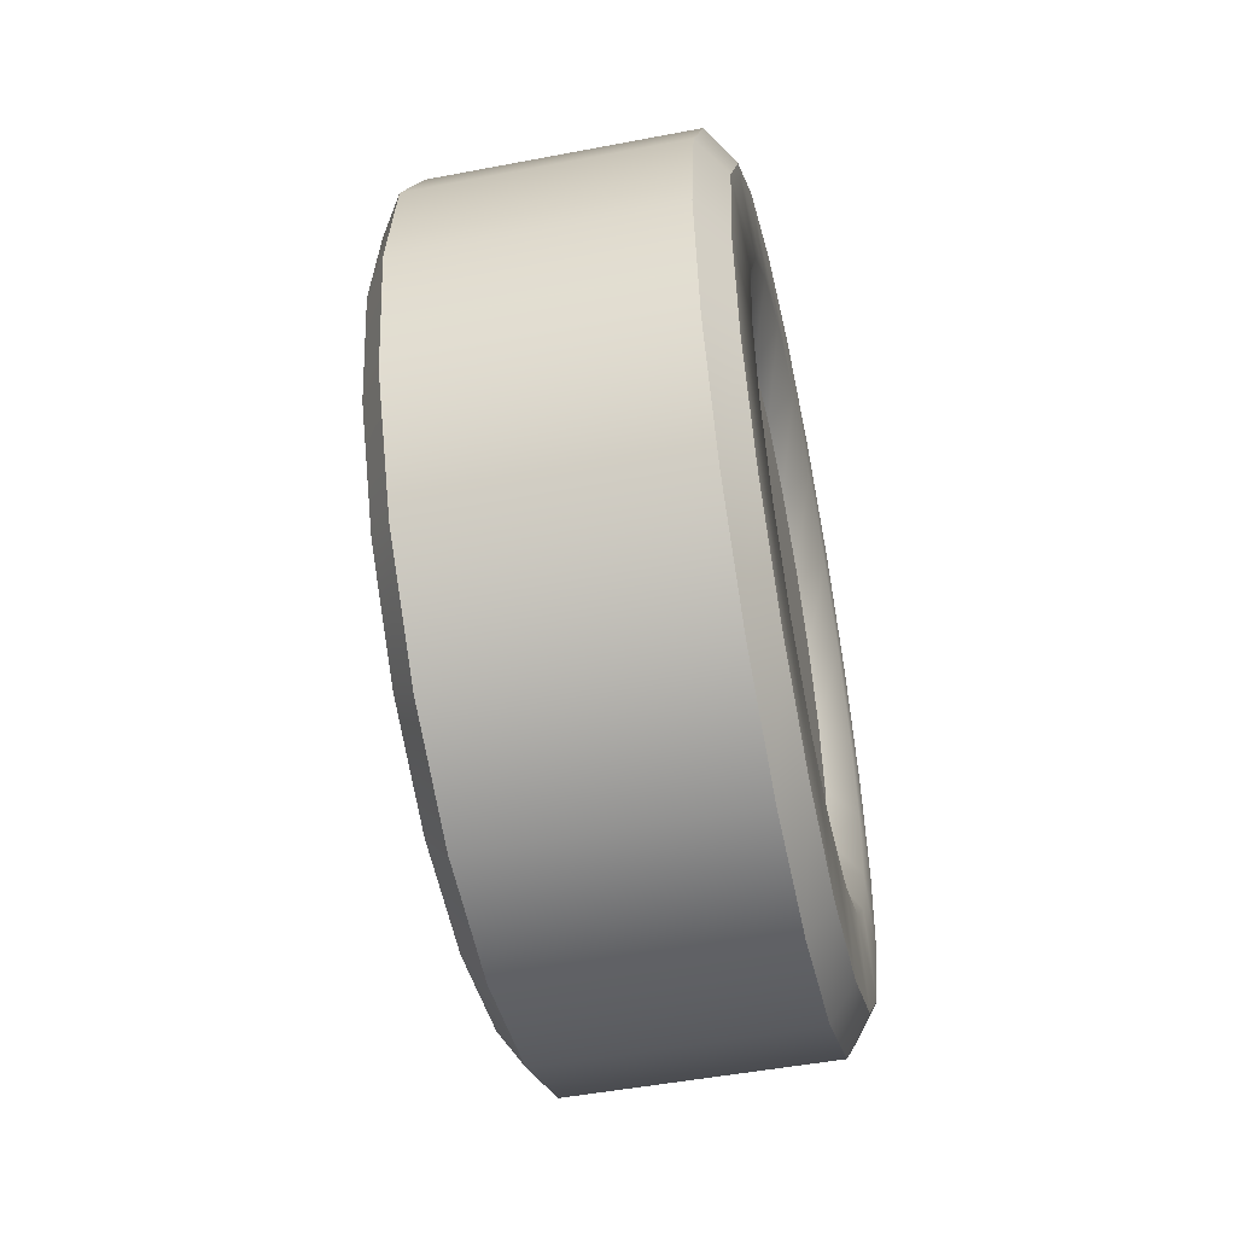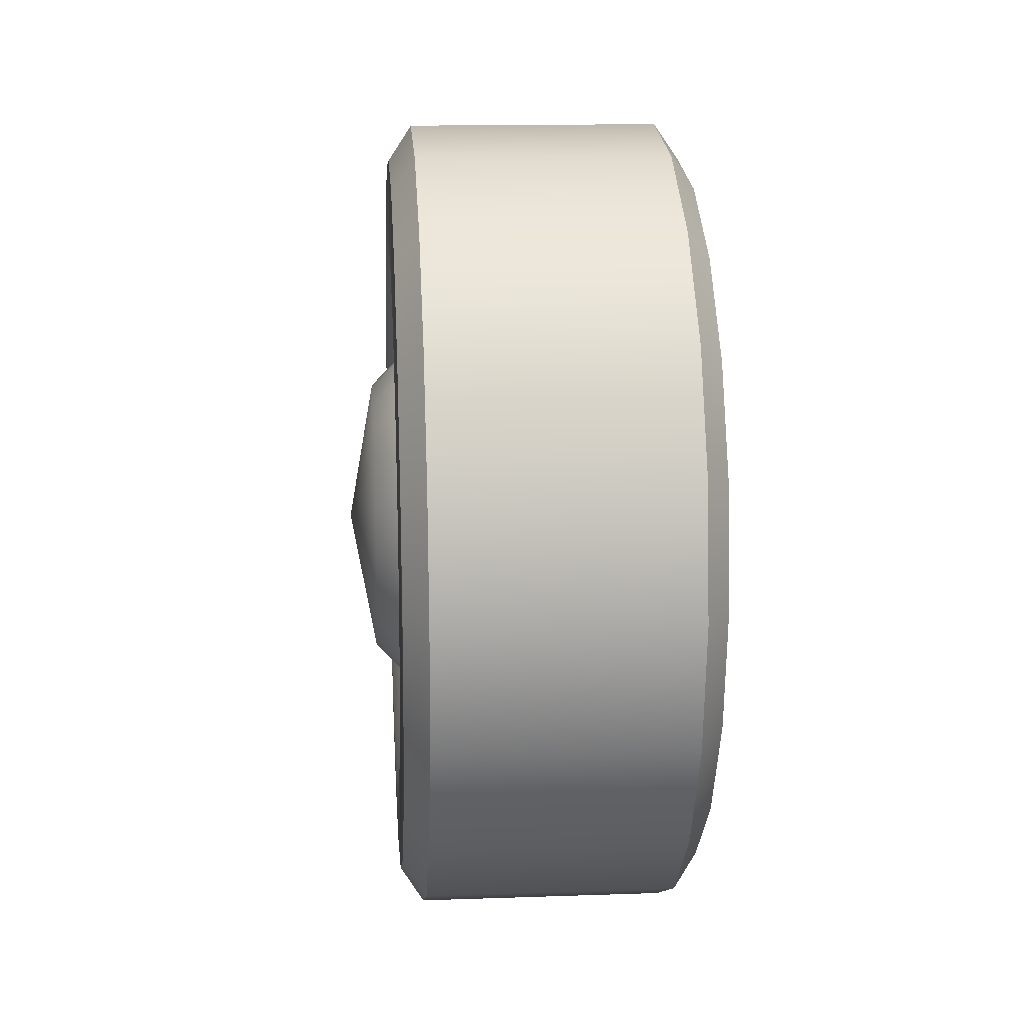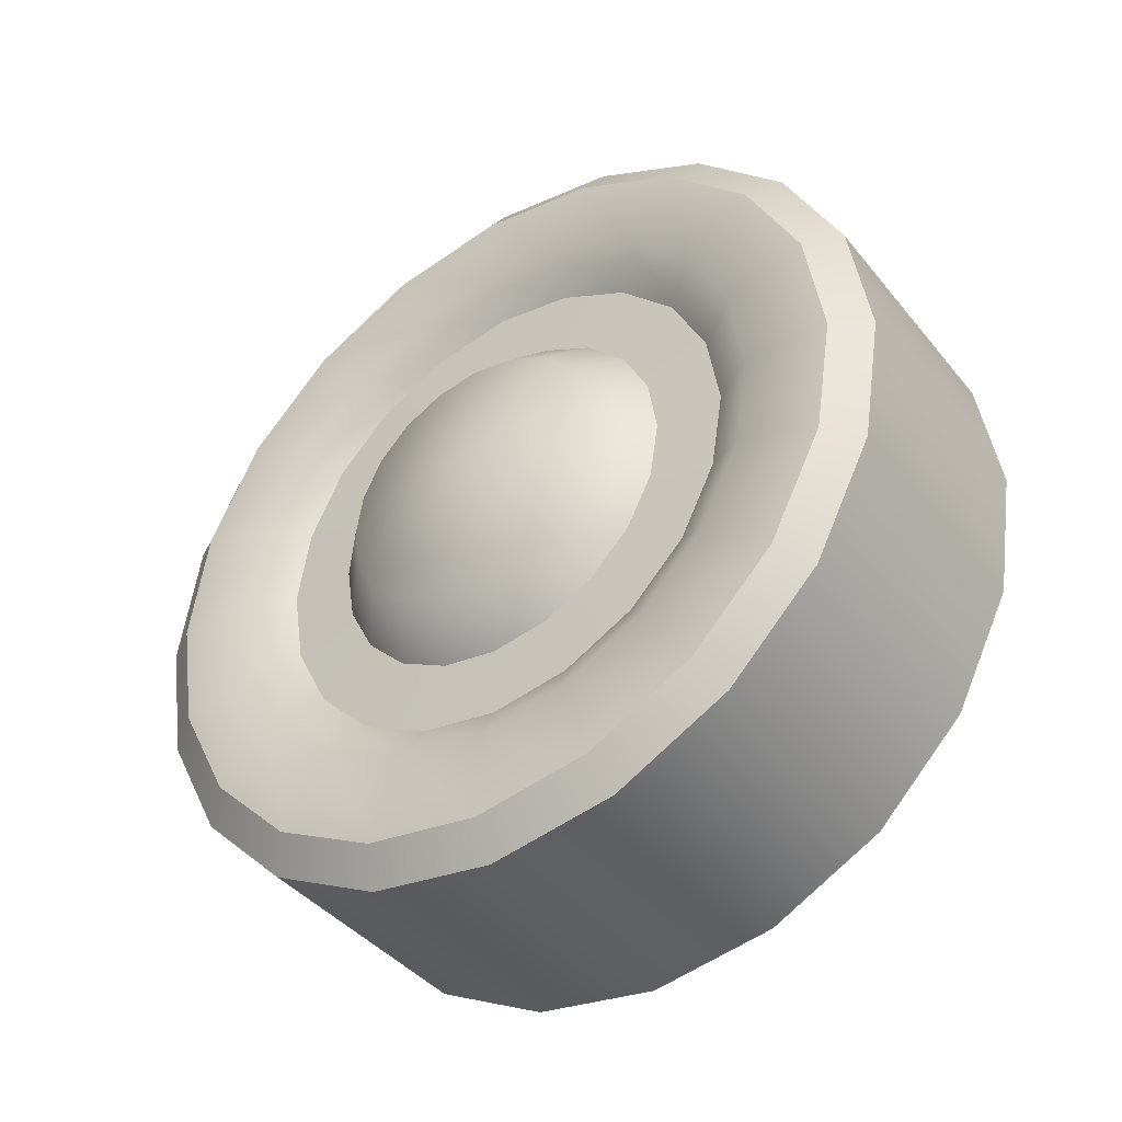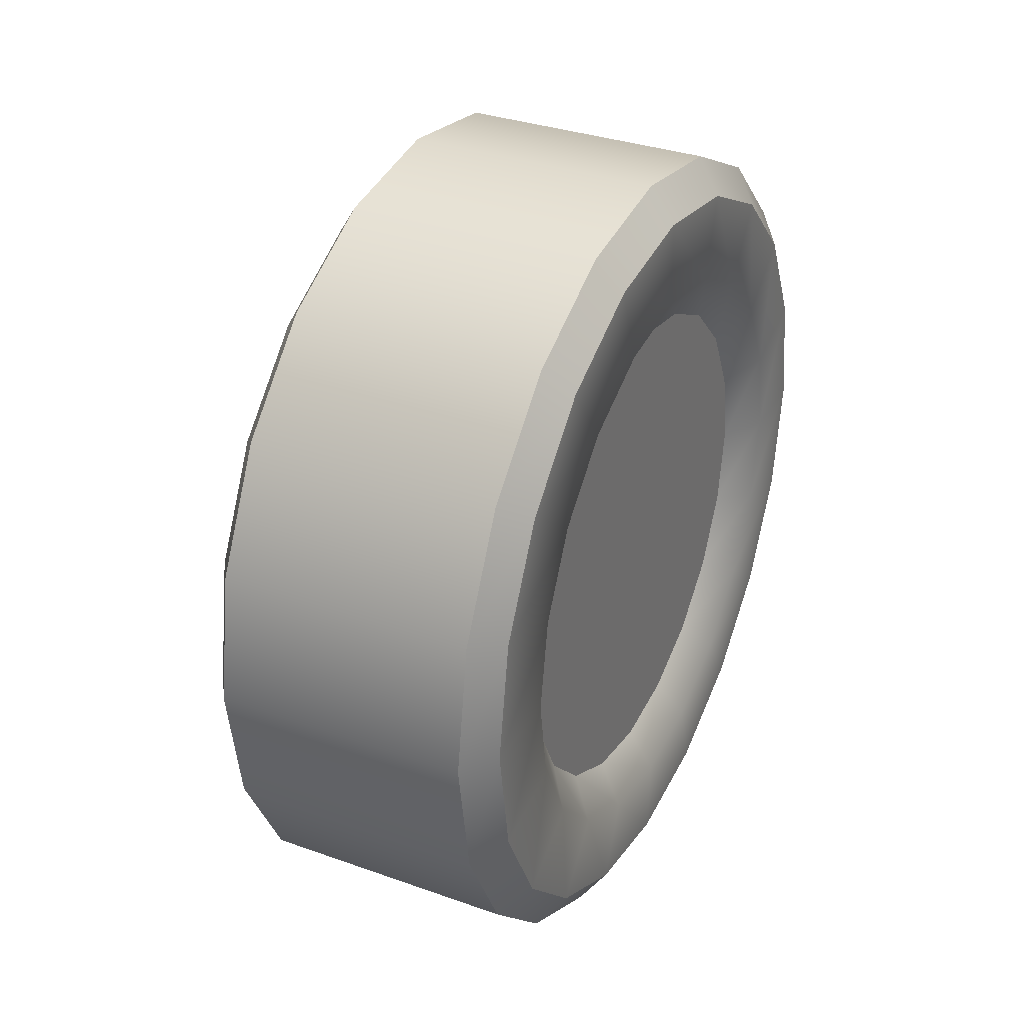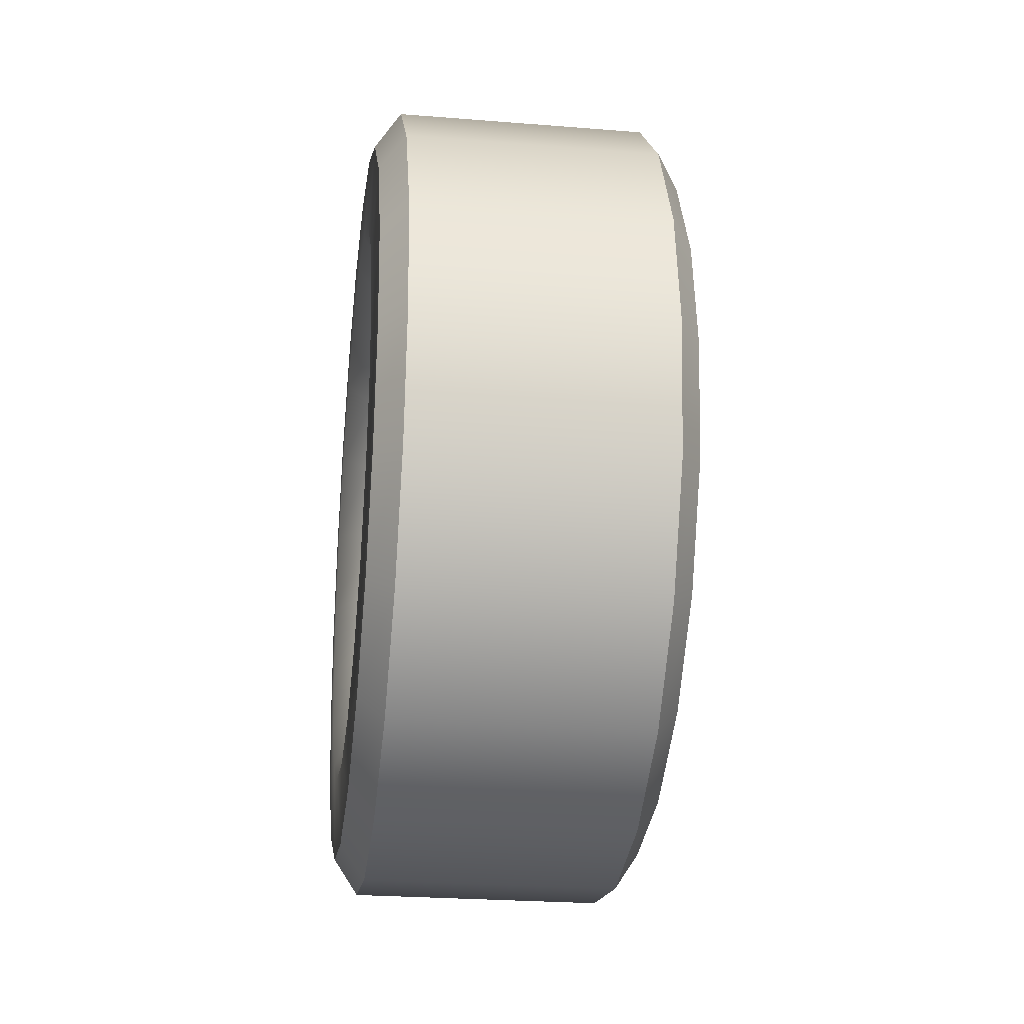
<metadata>
{"format":"obj","ext":"obj","renderer":"f3d","projection":"perspective","resolution":1024,"background":"white","views":[{"elev":-49.1,"azim":12.0,"up":"+Y"},{"elev":15.0,"azim":-4.2,"up":"+Z"},{"elev":-40.8,"azim":-54.9,"up":"+Y"},{"elev":33.2,"azim":26.1,"up":"+Y"},{"elev":-25.7,"azim":172.7,"up":"+Y"}]}
</metadata>
<code>
v  0.0482 -0.1284 -0.0417
v  0.0482 -0.1092 -0.0793
v  0.0563 -0.1174 -0.0381
v  0.0563 -0.0998 -0.0725
v  0.0482 -0.0793 -0.1092
v  0.0563 -0.0725 -0.0998
v  0.0482 -0.0417 -0.1284
v  0.0563 -0.0381 -0.1174
v  0.0482 0 -0.135
v  0.0563 0 -0.1234
v  0.0482 0.0417 -0.1284
v  0.0563 0.0381 -0.1174
v  0.0482 0.0793 -0.1092
v  0.0563 0.0725 -0.0998
v  0.0482 0.1092 -0.0793
v  0.0563 0.0998 -0.0725
v  0.0482 0.1284 -0.0417
v  0.0563 0.1174 -0.0381
v  0.0482 0.135 -0
v  0.0563 0.1234 -0
v  0.0482 0.1284 0.0417
v  0.0563 0.1174 0.0381
v  0.0482 0.1092 0.0793
v  0.0563 0.0998 0.0725
v  0.0482 0.0793 0.1092
v  0.0563 0.0725 0.0998
v  0.0482 0.0417 0.1284
v  0.0563 0.0381 0.1174
v  0.0482 0 0.135
v  0.0563 0 0.1234
v  0.0482 -0.0417 0.1284
v  0.0563 -0.0381 0.1174
v  0.0482 -0.0793 0.1092
v  0.0563 -0.0725 0.0998
v  0.0482 -0.1092 0.0793
v  0.0563 -0.0998 0.0725
v  0.0482 -0.1284 0.0417
v  0.0563 -0.1174 0.0381
v  0.0482 -0.135 -0
v  0.0563 -0.1234 -0
v  0.0568 -0.0911 -0.0296
v  0.0568 -0.0775 -0.0563
v  0.0568 -0.0563 -0.0775
v  0.0568 -0.0296 -0.0911
v  0.0568 0 -0.0958
v  0.0568 0.0296 -0.0911
v  0.0568 0.0563 -0.0775
v  0.0568 0.0775 -0.0563
v  0.0568 0.0911 -0.0296
v  0.0568 0.0958 -0
v  0.0568 0.0911 0.0296
v  0.0568 0.0775 0.0563
v  0.0568 0.0563 0.0775
v  0.0568 0.0296 0.0911
v  0.0568 0 0.0958
v  0.0568 -0.0296 0.0911
v  0.0568 -0.0563 0.0775
v  0.0568 -0.0775 0.0563
v  0.0568 -0.0911 0.0296
v  0.0568 -0.0958 -0
v  0.0482 -0.0781 -0.0254
v  0.0482 -0.0665 -0.0483
v  0.0482 -0.0483 -0.0665
v  0.0482 -0.0254 -0.0781
v  0.0482 0 -0.0822
v  0.0482 0.0254 -0.0781
v  0.0482 0.0483 -0.0665
v  0.0482 0.0665 -0.0483
v  0.0482 0.0781 -0.0254
v  0.0482 0.0822 -0
v  0.0482 0.0781 0.0254
v  0.0482 0.0665 0.0483
v  0.0482 0.0483 0.0665
v  0.0482 0.0254 0.0781
v  0.0482 0 0.0822
v  0.0482 -0.0254 0.0781
v  0.0482 -0.0483 0.0665
v  0.0482 -0.0665 0.0483
v  0.0482 -0.0781 0.0254
v  0.0482 -0.0822 -0
v  0.0482 0 -0
v  -0.0341 -0.1284 0.0417
v  -0.0341 -0.1092 0.0793
v  -0.0341 -0.0793 0.1092
v  -0.0341 -0.0417 0.1284
v  -0.0341 0 0.135
v  -0.0341 0.0417 0.1284
v  -0.0341 0.0793 0.1092
v  -0.0341 0.1092 0.0793
v  -0.0341 0.1284 0.0417
v  -0.0341 0.135 -0
v  -0.0341 0.1284 -0.0417
v  -0.0341 0.1092 -0.0793
v  -0.0341 0.0793 -0.1092
v  -0.0341 0.0417 -0.1284
v  -0.0341 0 -0.135
v  -0.0341 -0.0417 -0.1284
v  -0.0341 -0.0793 -0.1092
v  -0.0341 -0.1092 -0.0793
v  -0.0341 -0.1284 -0.0417
v  -0.0341 -0.135 -0
v  -0.0417 -0.1174 0.0381
v  -0.0417 -0.0998 0.0725
v  -0.0417 -0.0725 0.0998
v  -0.0417 -0.0381 0.1174
v  -0.0417 0 0.1234
v  -0.0417 0.0381 0.1174
v  -0.0417 0.0725 0.0998
v  -0.0417 0.0998 0.0725
v  -0.0417 0.1174 0.0381
v  -0.0417 0.1234 -0
v  -0.0417 0.1174 -0.0381
v  -0.0417 0.0998 -0.0725
v  -0.0417 0.0725 -0.0998
v  -0.0417 0.0381 -0.1174
v  -0.0417 0 -0.1234
v  -0.0417 -0.0381 -0.1174
v  -0.0417 -0.0725 -0.0998
v  -0.0417 -0.0998 -0.0725
v  -0.0417 -0.1174 -0.0381
v  -0.0417 -0.1234 -0
v  -0.0421 -0.0911 0.0296
v  -0.0421 -0.0775 0.0563
v  -0.0421 -0.0563 0.0775
v  -0.0421 -0.0296 0.0911
v  -0.0421 0 0.0958
v  -0.0421 0.0296 0.0911
v  -0.0421 0.0563 0.0775
v  -0.0421 0.0775 0.0563
v  -0.0421 0.0911 0.0296
v  -0.0421 0.0958 -0
v  -0.0421 0.0911 -0.0296
v  -0.0421 0.0775 -0.0563
v  -0.0421 0.0563 -0.0775
v  -0.0421 0.0296 -0.0911
v  -0.0421 0 -0.0958
v  -0.0421 -0.0296 -0.0911
v  -0.0421 -0.0563 -0.0775
v  -0.0421 -0.0775 -0.0563
v  -0.0421 -0.0911 -0.0296
v  -0.0421 -0.0958 -0
v  -0.034 -0.0781 0.0254
v  -0.034 -0.0665 0.0483
v  -0.034 -0.0483 0.0665
v  -0.034 -0.0254 0.0781
v  -0.034 0 0.0822
v  -0.034 0.0254 0.0781
v  -0.034 0.0483 0.0665
v  -0.034 0.0665 0.0483
v  -0.034 0.0781 0.0254
v  -0.034 0.0822 -0
v  -0.034 0.0781 -0.0254
v  -0.034 0.0665 -0.0483
v  -0.034 0.0483 -0.0665
v  -0.034 0.0254 -0.0781
v  -0.034 0 -0.0822
v  -0.034 -0.0254 -0.0781
v  -0.034 -0.0483 -0.0665
v  -0.034 -0.0665 -0.0483
v  -0.034 -0.0781 -0.0254
v  -0.034 -0.0822 -0
v  -0.0345 -0.0569 0.0185
v  -0.0345 -0.0484 0.0351
v  -0.0345 -0.0351 0.0484
v  -0.0345 -0.0185 0.0569
v  -0.0345 0 0.0598
v  -0.0345 0.0185 0.0569
v  -0.0345 0.0351 0.0484
v  -0.0345 0.0484 0.0351
v  -0.0345 0.0569 0.0185
v  -0.0345 0.0598 -0
v  -0.0345 0.0569 -0.0185
v  -0.0345 0.0484 -0.0351
v  -0.0345 0.0351 -0.0484
v  -0.0345 0.0185 -0.0569
v  -0.0345 0 -0.0598
v  -0.0345 -0.0185 -0.0569
v  -0.0345 -0.0351 -0.0484
v  -0.0345 -0.0484 -0.0351
v  -0.0345 -0.0569 -0.0185
v  -0.0345 -0.0598 -0
v  -0.0485 -0.0434 0.0141
v  -0.0485 -0.037 0.0269
v  -0.0485 -0.0269 0.037
v  -0.0485 -0.0141 0.0434
v  -0.0485 0 0.0457
v  -0.0485 0.0141 0.0434
v  -0.0485 0.0269 0.037
v  -0.0485 0.037 0.0269
v  -0.0485 0.0434 0.0141
v  -0.0485 0.0457 -0
v  -0.0485 0.0434 -0.0141
v  -0.0485 0.037 -0.0269
v  -0.0485 0.0269 -0.037
v  -0.0485 0.0141 -0.0434
v  -0.0485 0 -0.0457
v  -0.0485 -0.0141 -0.0434
v  -0.0485 -0.0269 -0.037
v  -0.0485 -0.037 -0.0269
v  -0.0485 -0.0434 -0.0141
v  -0.0485 -0.0457 -0
v  -0.0568 0 -0
o mesh_0
g mesh_0
f 1 2 3
f 3 2 4
f 2 5 4
f 4 5 6
f 5 7 6
f 6 7 8
f 7 9 8
f 8 9 10
f 9 11 10
f 10 11 12
f 11 13 12
f 12 13 14
f 13 15 14
f 14 15 16
f 15 17 16
f 16 17 18
f 17 19 18
f 18 19 20
f 19 21 20
f 20 21 22
f 21 23 22
f 22 23 24
f 23 25 24
f 24 25 26
f 25 27 26
f 26 27 28
f 27 29 28
f 28 29 30
f 29 31 30
f 30 31 32
f 31 33 32
f 32 33 34
f 33 35 34
f 34 35 36
f 35 37 36
f 36 37 38
f 37 39 38
f 38 39 40
f 39 1 40
f 40 1 3
f 3 4 41
f 41 4 42
f 4 6 42
f 42 6 43
f 6 8 43
f 43 8 44
f 8 10 44
f 44 10 45
f 10 12 45
f 45 12 46
f 12 14 46
f 46 14 47
f 14 16 47
f 47 16 48
f 16 18 48
f 48 18 49
f 18 20 49
f 49 20 50
f 20 22 50
f 50 22 51
f 22 24 51
f 51 24 52
f 24 26 52
f 52 26 53
f 26 28 53
f 53 28 54
f 28 30 54
f 54 30 55
f 30 32 55
f 55 32 56
f 32 34 56
f 56 34 57
f 34 36 57
f 57 36 58
f 36 38 58
f 58 38 59
f 38 40 59
f 59 40 60
f 40 3 60
f 60 3 41
f 41 42 61
f 61 42 62
f 42 43 62
f 62 43 63
f 43 44 63
f 63 44 64
f 44 45 64
f 64 45 65
f 45 46 65
f 65 46 66
f 46 47 66
f 66 47 67
f 47 48 67
f 67 48 68
f 48 49 68
f 68 49 69
f 49 50 69
f 69 50 70
f 50 51 70
f 70 51 71
f 51 52 71
f 71 52 72
f 52 53 72
f 72 53 73
f 53 54 73
f 73 54 74
f 54 55 74
f 74 55 75
f 55 56 75
f 75 56 76
f 56 57 76
f 76 57 77
f 57 58 77
f 77 58 78
f 58 59 78
f 78 59 79
f 59 60 79
f 79 60 80
f 60 41 80
f 80 41 61
f 61 62 81
f 62 63 81
f 63 64 81
f 64 65 81
f 65 66 81
f 66 67 81
f 67 68 81
f 68 69 81
f 69 70 81
f 70 71 81
f 71 72 81
f 72 73 81
f 73 74 81
f 74 75 81
f 75 76 81
f 76 77 81
f 77 78 81
f 78 79 81
f 79 80 81
f 80 61 81
f 37 35 82
f 82 35 83
f 35 33 83
f 83 33 84
f 33 31 84
f 84 31 85
f 31 29 85
f 85 29 86
f 29 27 86
f 86 27 87
f 27 25 87
f 87 25 88
f 25 23 88
f 88 23 89
f 23 21 89
f 89 21 90
f 21 19 90
f 90 19 91
f 19 17 91
f 91 17 92
f 17 15 92
f 92 15 93
f 15 13 93
f 93 13 94
f 13 11 94
f 94 11 95
f 11 9 95
f 95 9 96
f 9 7 96
f 96 7 97
f 7 5 97
f 97 5 98
f 5 2 98
f 98 2 99
f 2 1 99
f 99 1 100
f 1 39 100
f 100 39 101
f 39 37 101
f 101 37 82
f 82 83 102
f 102 83 103
f 83 84 103
f 103 84 104
f 84 85 104
f 104 85 105
f 85 86 105
f 105 86 106
f 86 87 106
f 106 87 107
f 87 88 107
f 107 88 108
f 88 89 108
f 108 89 109
f 89 90 109
f 109 90 110
f 90 91 110
f 110 91 111
f 91 92 111
f 111 92 112
f 92 93 112
f 112 93 113
f 93 94 113
f 113 94 114
f 94 95 114
f 114 95 115
f 95 96 115
f 115 96 116
f 96 97 116
f 116 97 117
f 97 98 117
f 117 98 118
f 98 99 118
f 118 99 119
f 99 100 119
f 119 100 120
f 100 101 120
f 120 101 121
f 101 82 121
f 121 82 102
f 102 103 122
f 122 103 123
f 103 104 123
f 123 104 124
f 104 105 124
f 124 105 125
f 105 106 125
f 125 106 126
f 106 107 126
f 126 107 127
f 107 108 127
f 127 108 128
f 108 109 128
f 128 109 129
f 109 110 129
f 129 110 130
f 110 111 130
f 130 111 131
f 111 112 131
f 131 112 132
f 112 113 132
f 132 113 133
f 113 114 133
f 133 114 134
f 114 115 134
f 134 115 135
f 115 116 135
f 135 116 136
f 116 117 136
f 136 117 137
f 117 118 137
f 137 118 138
f 118 119 138
f 138 119 139
f 119 120 139
f 139 120 140
f 120 121 140
f 140 121 141
f 121 102 141
f 141 102 122
f 122 123 142
f 142 123 143
f 123 124 143
f 143 124 144
f 124 125 144
f 144 125 145
f 125 126 145
f 145 126 146
f 126 127 146
f 146 127 147
f 127 128 147
f 147 128 148
f 128 129 148
f 148 129 149
f 129 130 149
f 149 130 150
f 130 131 150
f 150 131 151
f 131 132 151
f 151 132 152
f 132 133 152
f 152 133 153
f 133 134 153
f 153 134 154
f 134 135 154
f 154 135 155
f 135 136 155
f 155 136 156
f 136 137 156
f 156 137 157
f 137 138 157
f 157 138 158
f 138 139 158
f 158 139 159
f 139 140 159
f 159 140 160
f 140 141 160
f 160 141 161
f 141 122 161
f 161 122 142
f 142 143 162
f 162 143 163
f 143 144 163
f 163 144 164
f 144 145 164
f 164 145 165
f 145 146 165
f 165 146 166
f 146 147 166
f 166 147 167
f 147 148 167
f 167 148 168
f 148 149 168
f 168 149 169
f 149 150 169
f 169 150 170
f 150 151 170
f 170 151 171
f 151 152 171
f 171 152 172
f 152 153 172
f 172 153 173
f 153 154 173
f 173 154 174
f 154 155 174
f 174 155 175
f 155 156 175
f 175 156 176
f 156 157 176
f 176 157 177
f 157 158 177
f 177 158 178
f 158 159 178
f 178 159 179
f 159 160 179
f 179 160 180
f 160 161 180
f 180 161 181
f 161 142 181
f 181 142 162
f 162 163 182
f 182 163 183
f 163 164 183
f 183 164 184
f 164 165 184
f 184 165 185
f 165 166 185
f 185 166 186
f 166 167 186
f 186 167 187
f 167 168 187
f 187 168 188
f 168 169 188
f 188 169 189
f 169 170 189
f 189 170 190
f 170 171 190
f 190 171 191
f 171 172 191
f 191 172 192
f 172 173 192
f 192 173 193
f 173 174 193
f 193 174 194
f 174 175 194
f 194 175 195
f 175 176 195
f 195 176 196
f 176 177 196
f 196 177 197
f 177 178 197
f 197 178 198
f 178 179 198
f 198 179 199
f 179 180 199
f 199 180 200
f 180 181 200
f 200 181 201
f 181 162 201
f 201 162 182
f 182 183 202
f 183 184 202
f 184 185 202
f 185 186 202
f 186 187 202
f 187 188 202
f 188 189 202
f 189 190 202
f 190 191 202
f 191 192 202
f 192 193 202
f 193 194 202
f 194 195 202
f 195 196 202
f 196 197 202
f 197 198 202
f 198 199 202
f 199 200 202
f 200 201 202
f 201 182 202

</code>
